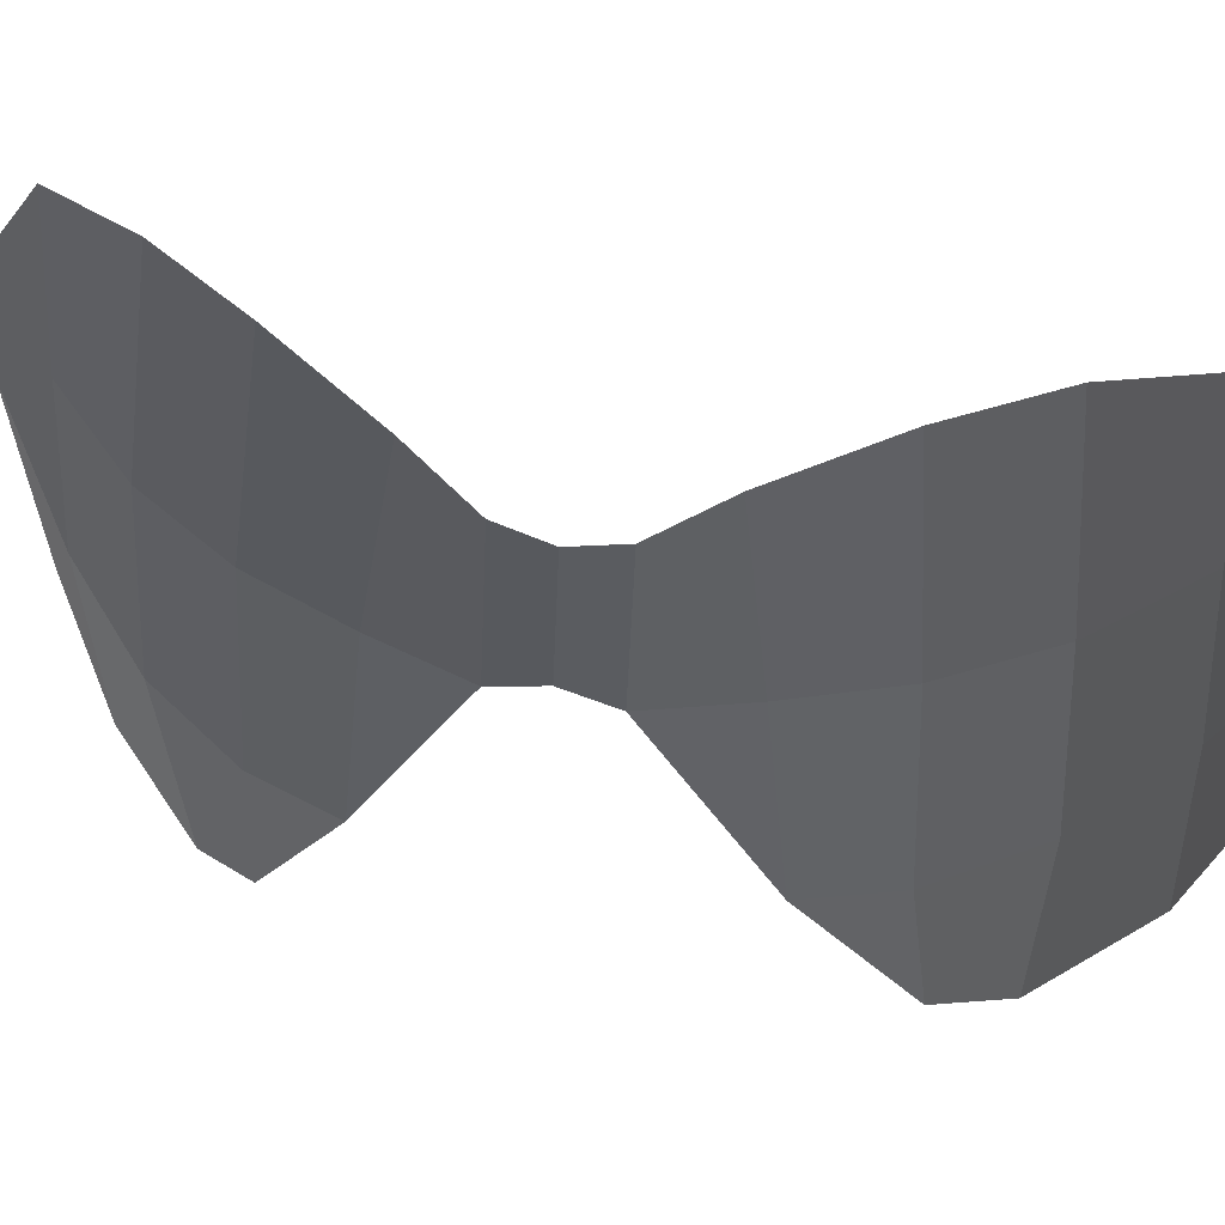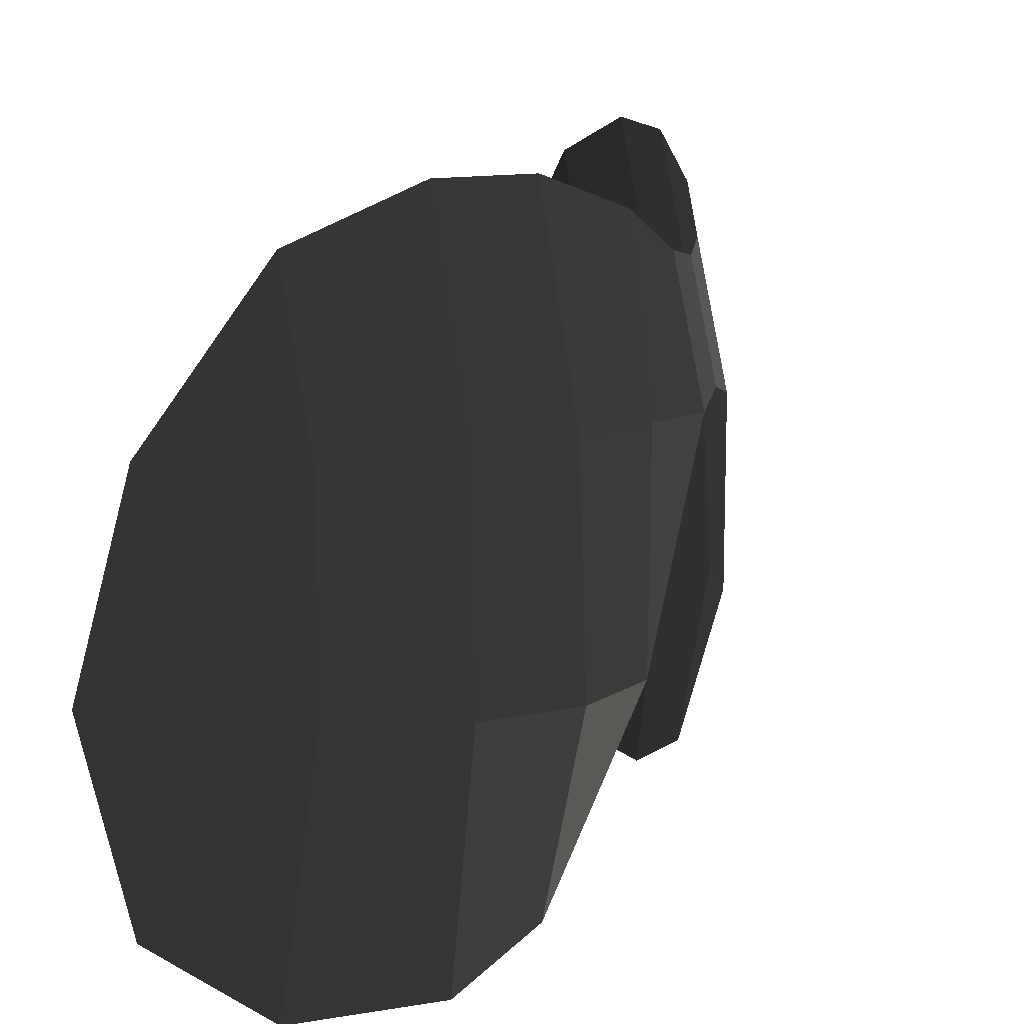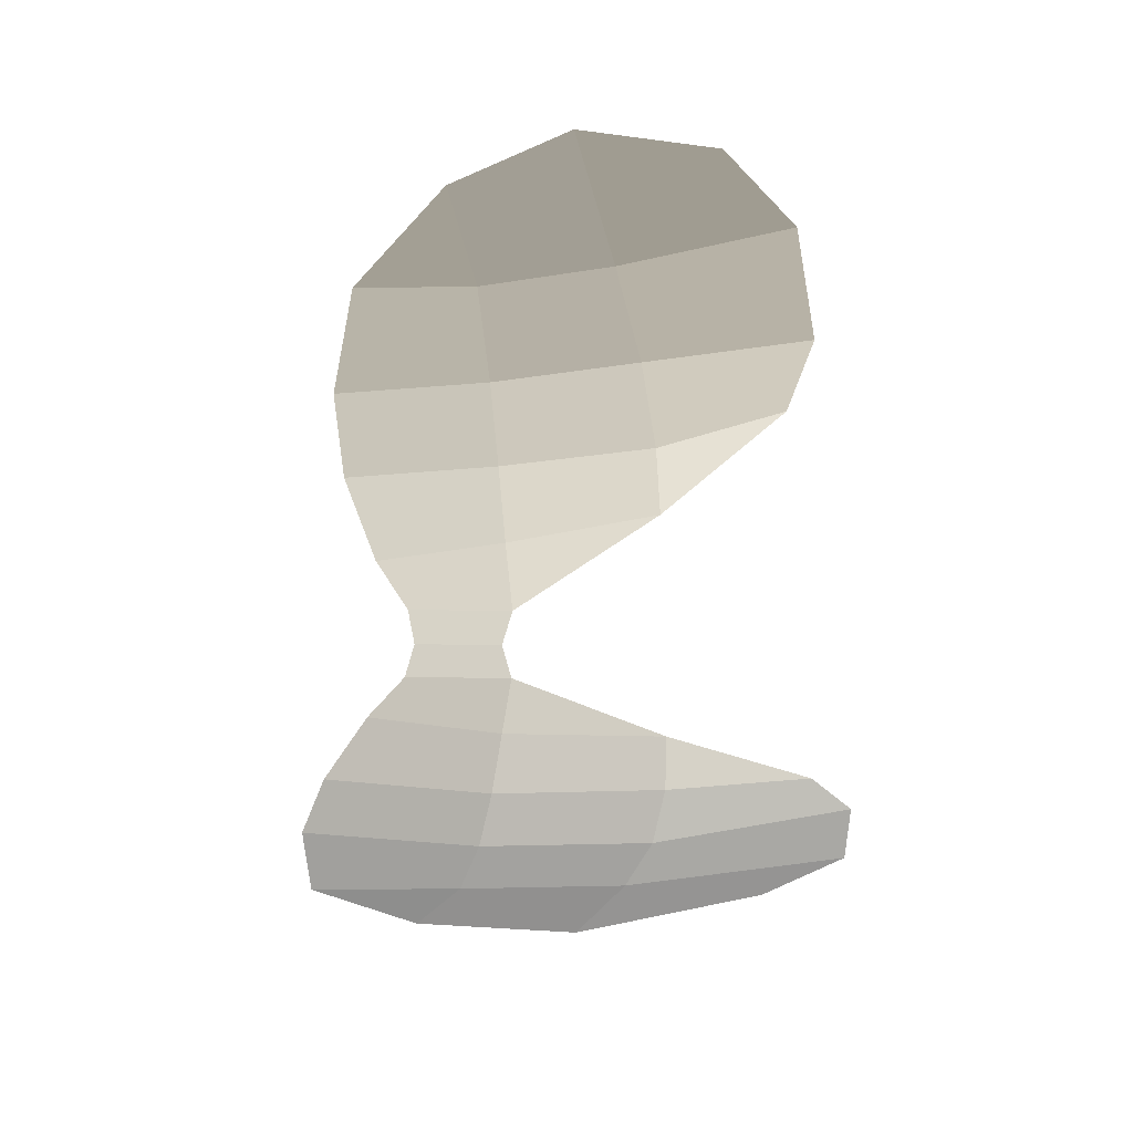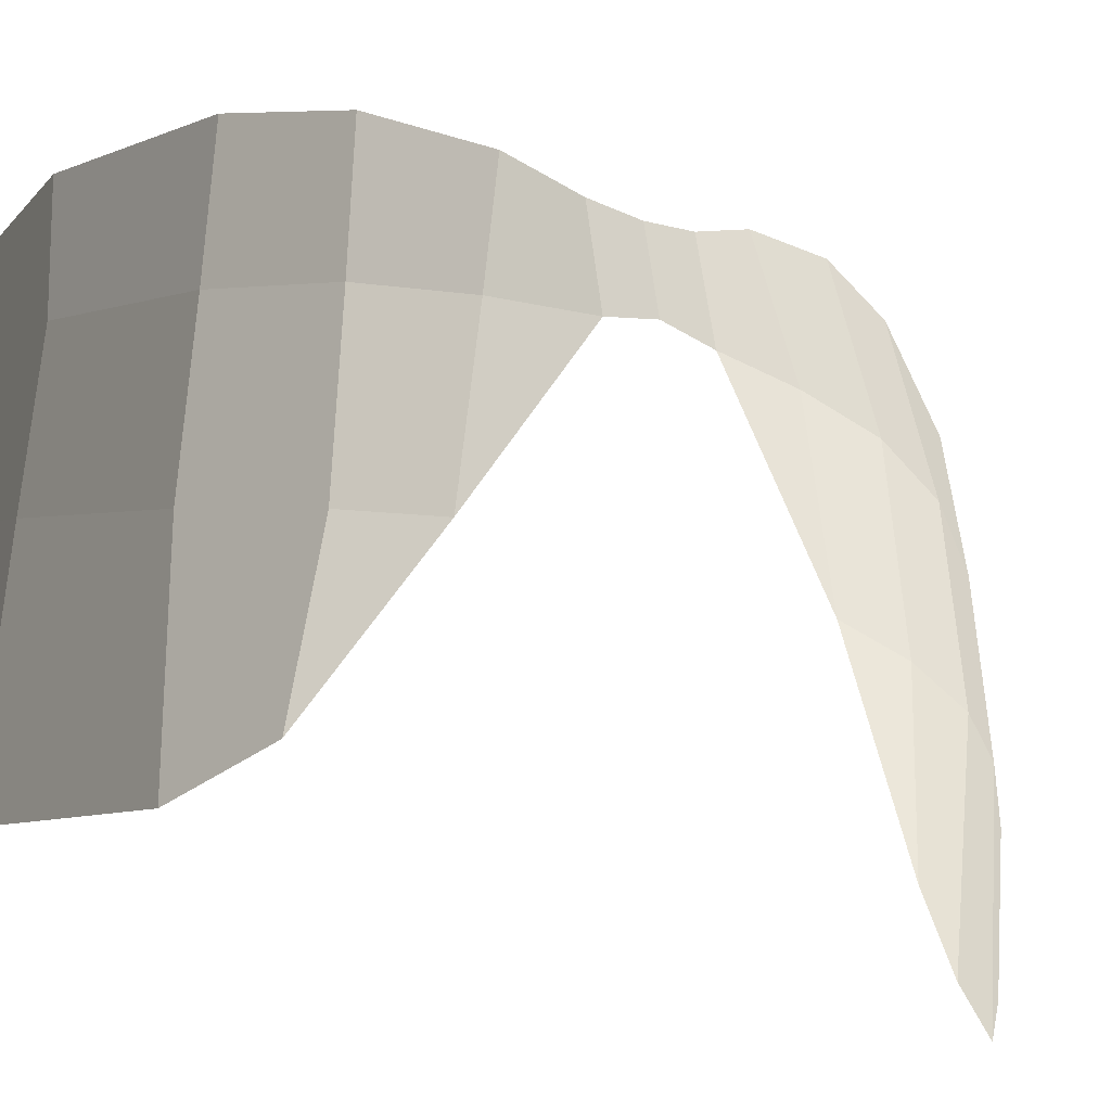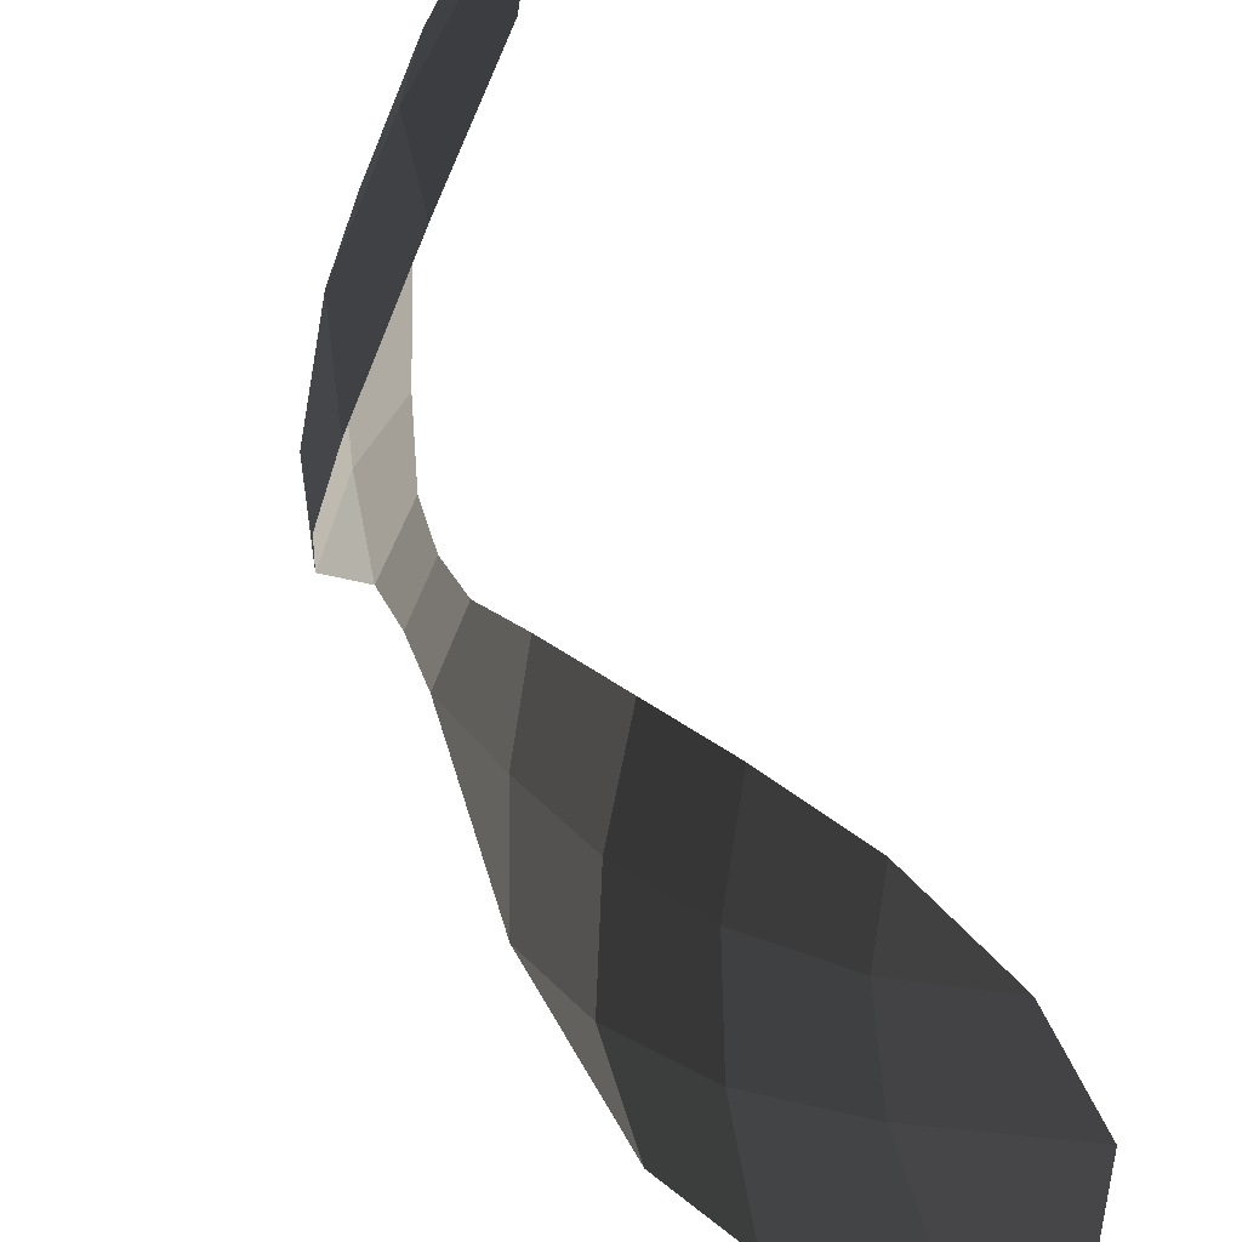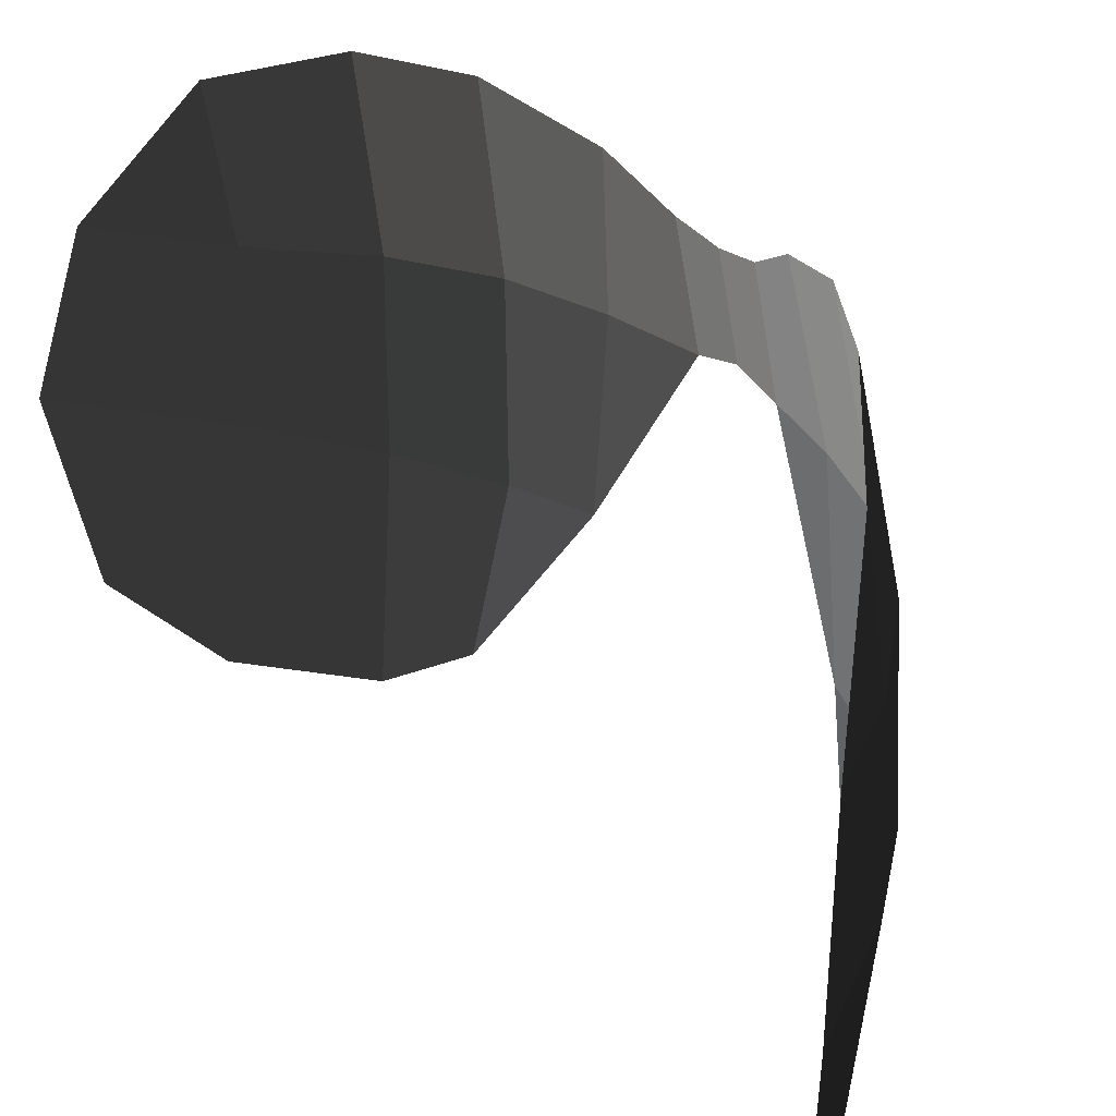
<metadata>
{"format":"obj","ext":"obj","renderer":"f3d","projection":"perspective","resolution":1024,"background":"white","views":[{"elev":47.6,"azim":-77.2,"up":"+Z"},{"elev":12.0,"azim":-165.0,"up":"+Z"},{"elev":-31.3,"azim":100.4,"up":"+Y"},{"elev":-31.2,"azim":-117.0,"up":"+Z"},{"elev":-62.4,"azim":23.2,"up":"+Z"},{"elev":32.2,"azim":144.0,"up":"+Z"}]}
</metadata>
<code>
v -0.4641 0.0408 -0.4072
v -0.4641 0.0001 -0.3964
v -0.4415 0.0408 -0.2981
v -0.4455 0.0002 -0.3059
v -0.4443 0.1148 -0.4024
v -0.423 0.094 -0.2652
v -0.4463 0.1323 -0.571
v -0.4463 0.1323 -0.571
v -0.4221 0.2024 -0.5714
v -0.4151 0.195 -0.3996
v -0.3964 0.2143 -0.7151
v -0.3964 0.2143 -0.7151
v -0.3511 0.2698 -0.7517
v -0.3707 0.2802 -0.5647
v -0.3661 0.2723 -0.3994
v -0.4151 0.195 -0.3996
v -0.3367 0.2578 -0.2329
v -0.3845 0.1797 -0.2357
v -0.423 0.094 -0.2652
v -0.4443 0.1148 -0.4024
v -0.3367 0.2578 -0.2329
v -0.2698 0.3455 -0.2676
v -0.3661 0.2723 -0.3994
v -0.2918 0.3457 -0.3999
v -0.2021 0.4126 -0.3845
v -0.2021 0.4126 -0.3845
v -0.2941 0.353 -0.5498
v -0.1737 0.4415 -0.5268
v -0.2664 0.3534 -0.7456
v -0.1971 0.4104 -0.6785
v -0.3707 0.2802 -0.5647
v -0.3511 0.2698 -0.7517
v -0.2918 0.3457 -0.3999
v -0.3661 0.2723 -0.3994
v -0.4415 -0.0405 -0.2981
v -0.4455 0.0002 -0.3059
v -0.4641 -0.0405 -0.4072
v -0.4641 0.0001 -0.3964
v -0.423 -0.0939 -0.2652
v -0.4443 -0.1146 -0.4024
v -0.4463 -0.1321 -0.571
v -0.4463 -0.1321 -0.571
v -0.4151 -0.1949 -0.3996
v -0.4221 -0.2022 -0.5714
v -0.3964 -0.2141 -0.7151
v -0.3964 -0.2141 -0.7151
v -0.3707 -0.28 -0.5647
v -0.3511 -0.2696 -0.7517
v -0.4151 -0.1949 -0.3996
v -0.3661 -0.2722 -0.3994
v -0.3845 -0.1795 -0.2357
v -0.3367 -0.2576 -0.2329
v -0.4443 -0.1146 -0.4024
v -0.423 -0.0939 -0.2652
v -0.3661 -0.2722 -0.3994
v -0.2918 -0.3455 -0.3999
v -0.3367 -0.2576 -0.2329
v -0.2698 -0.3454 -0.2676
v -0.2021 -0.4124 -0.3845
v -0.2021 -0.4124 -0.3845
v -0.1737 -0.4414 -0.5268
v -0.2941 -0.3528 -0.5498
v -0.1971 -0.4102 -0.6785
v -0.2664 -0.3532 -0.7456
v -0.3511 -0.2696 -0.7517
v -0.3707 -0.28 -0.5647
v -0.3661 -0.2722 -0.3994
v -0.2918 -0.3455 -0.3999
g Group_001
f 1 2 4 3
f 1 3 6 5
f 1 5 7
f 7 5 10 9
f 7 9 11
f 11 9 14 13
f 14 9 16 15
f 15 16 18 17
f 18 16 20 19
g Group_002
f 21 22 24 23
f 24 22 25
f 24 25 28 27
f 27 28 30 29
f 27 29 32 31
f 27 31 34 33
g Group_003
f 35 36 38 37
f 35 37 40 39
f 40 37 41
f 40 41 44 43
f 44 41 45
f 44 45 48 47
f 44 47 50 49
f 49 50 52 51
f 49 51 54 53
g Group_004
f 55 56 58 57
f 58 56 59
f 59 56 62 61
f 61 62 64 63
f 64 62 66 65
f 66 62 68 67

</code>
